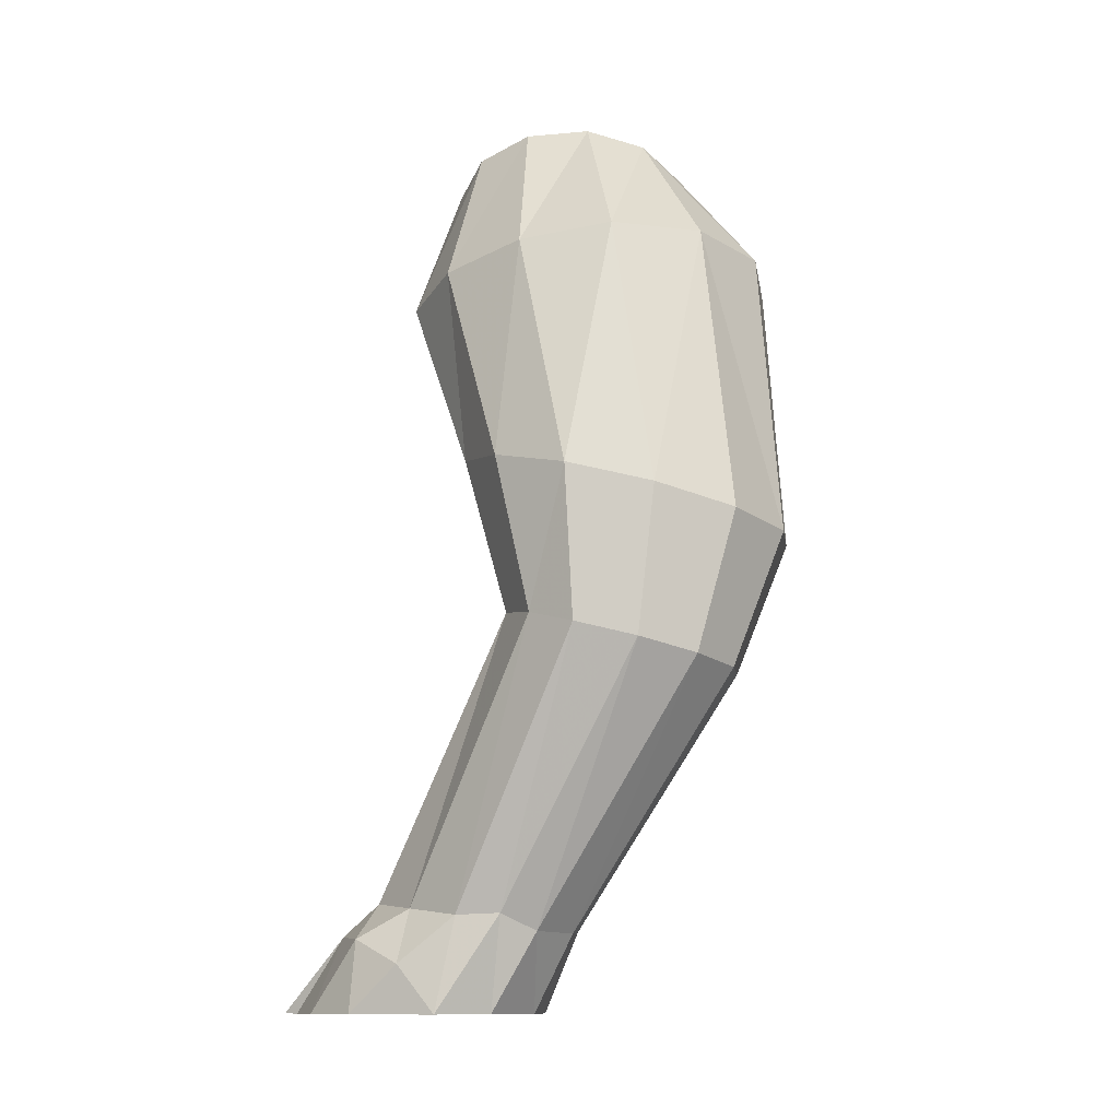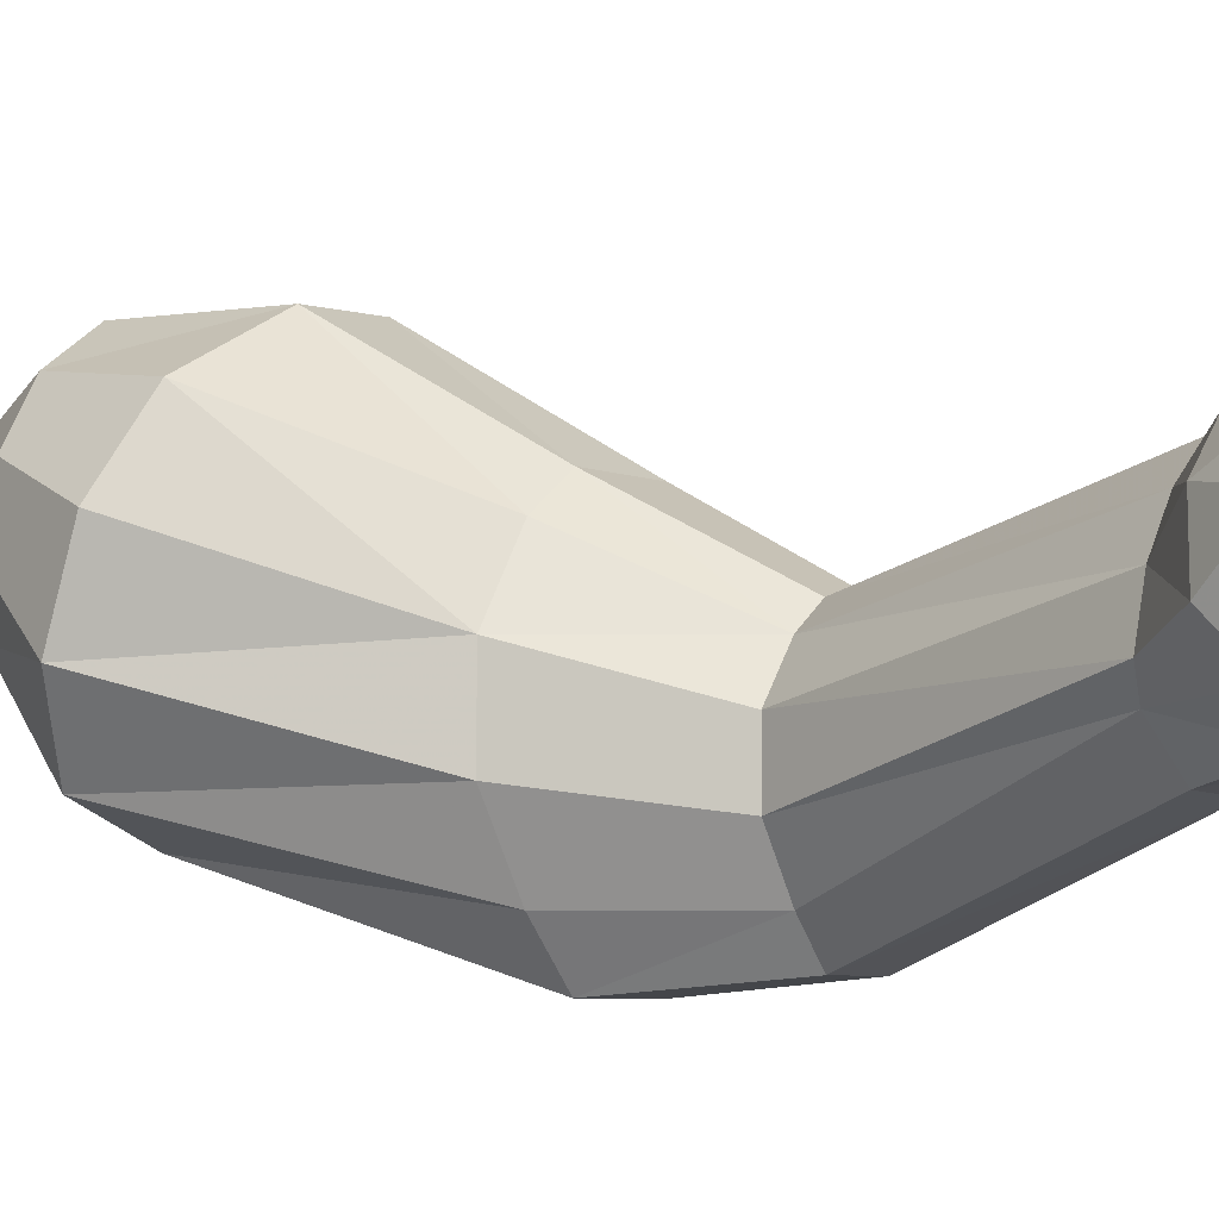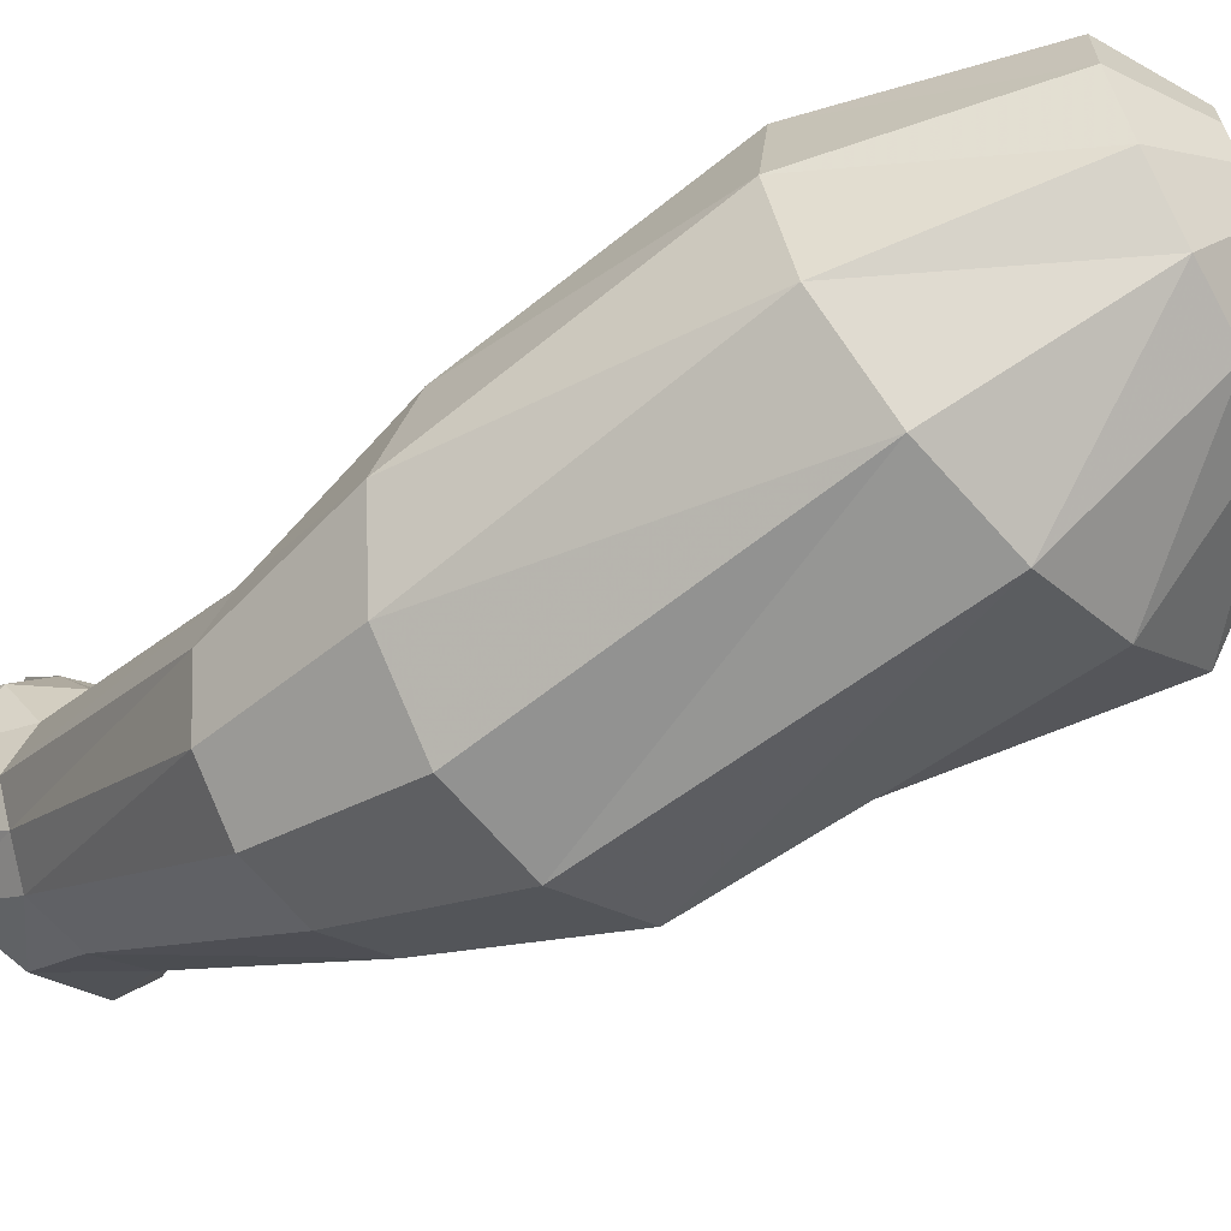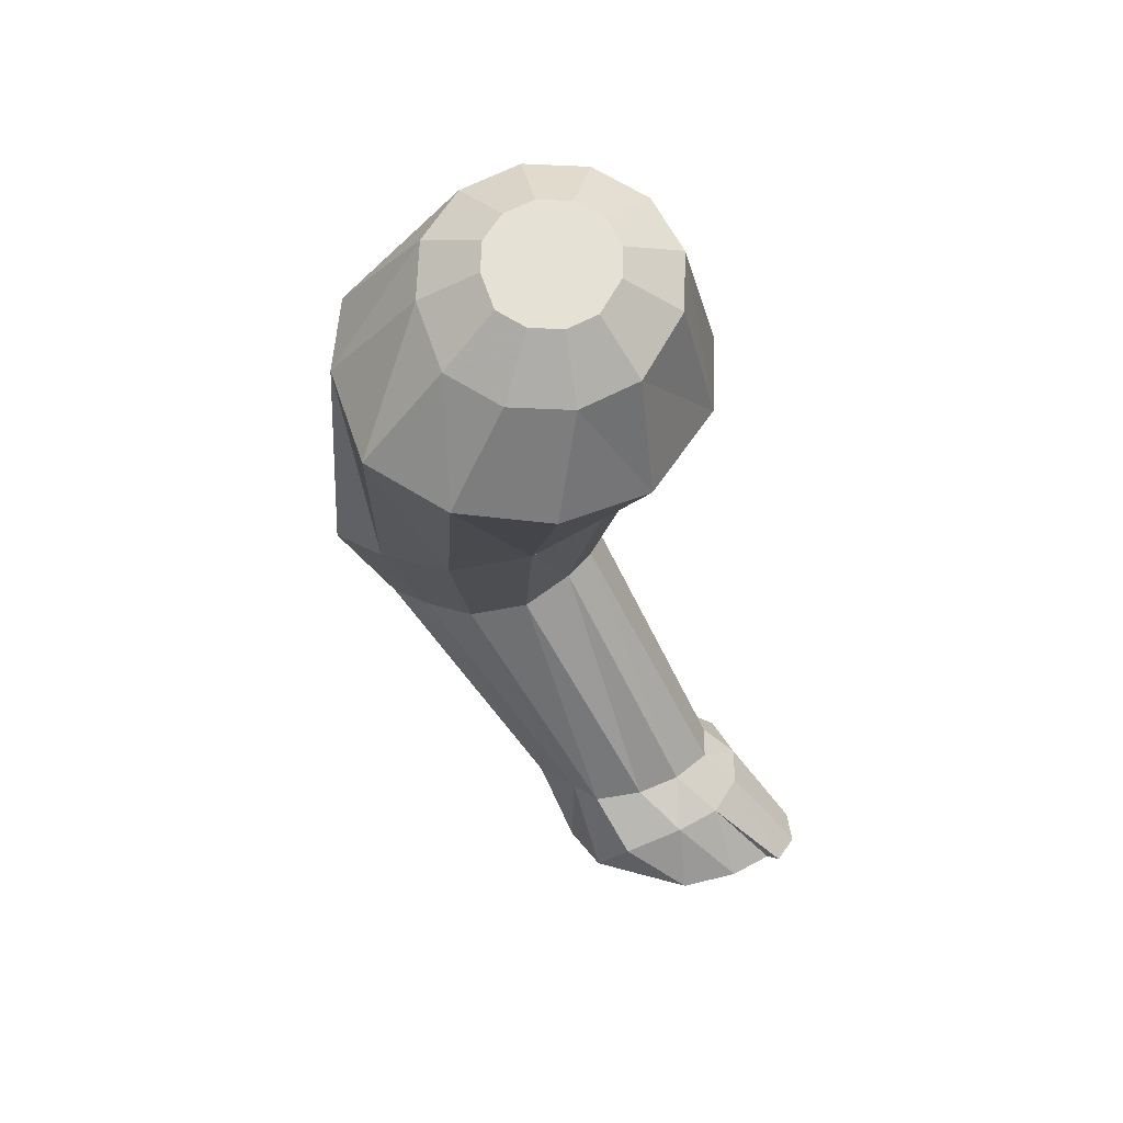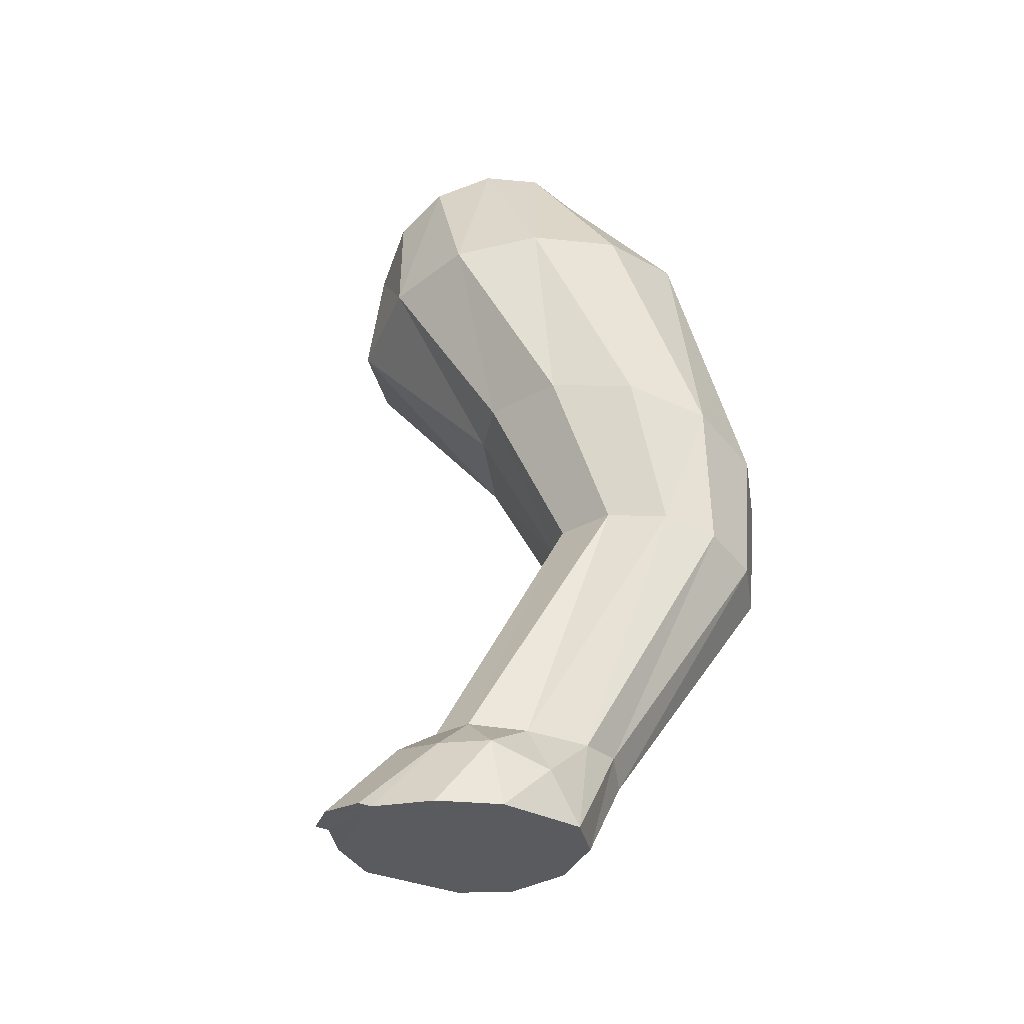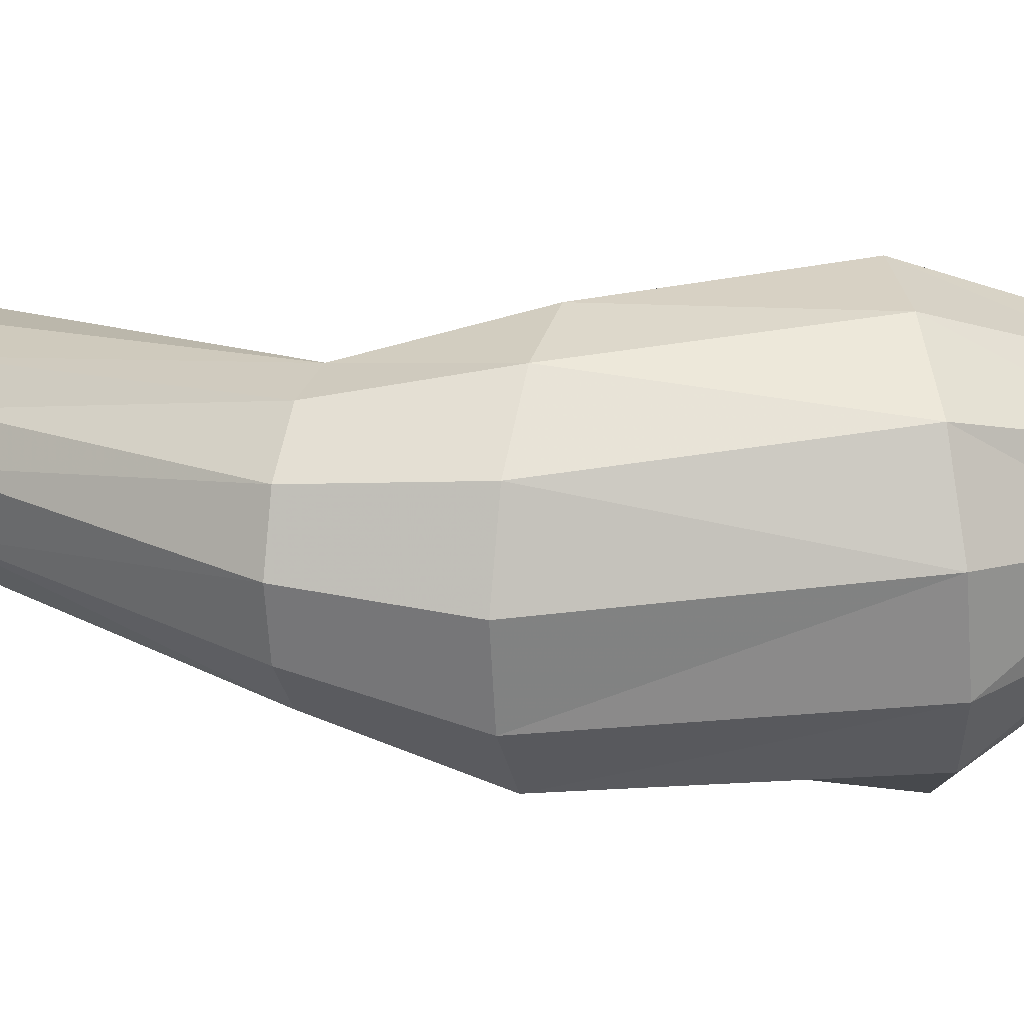
<metadata>
{"format":"obj","ext":"obj","renderer":"f3d","projection":"perspective","resolution":1024,"background":"white","views":[{"elev":-11.5,"azim":114.2,"up":"+Y"},{"elev":15.9,"azim":-48.6,"up":"+Z"},{"elev":-50.2,"azim":137.3,"up":"+Z"},{"elev":44.2,"azim":-72.5,"up":"+Y"},{"elev":-32.4,"azim":56.7,"up":"+Y"},{"elev":-47.1,"azim":98.5,"up":"+Z"}]}
</metadata>
<code>
v 0.5989 -0.4432 0.1258
v 0.4398 -0.4841 0.3089
v 0.2402 -0.07617 0.267
v 0.3514 -0.02009 0.1461
v -0.392 -0.5014 -0.1329
v -0.3255 -0.4622 -0.3841
v -0.2534 -0.1865 -0.1908
v -0.2896 -0.2224 -0.0248
v 0.4353 -0.3696 -0.5631
v 0.6214 -0.3771 -0.3776
v 0.3391 0.02181 -0.1864
v 0.2187 -0.003594 -0.309
v -0.1369 -0.5358 0.3048
v -0.323 -0.5283 0.1193
v -0.2411 -0.2284 0.1418
v -0.1207 -0.203 0.2643
v 0.6654 -0.4041 -0.1254
v 0.3876 0.01577 -0.01986
v 0.1821 -0.3835 -0.6322
v 0.05885 -0.05363 -0.3547
v -0.07036 -0.4151 -0.5665
v -0.0977 -0.1149 -0.3112
v 0.1873 -0.5157 0.3746
v 0.08362 -0.1374 0.3105
v -0.07996 -0.007361 -0.1499
v -0.1608 -0.04451 -0.08743
v 0.7491 -1.136 -0.5449
v 0.8159 -1.078 -0.3255
v 0.578 -1.183 -0.7013
v 0.3483 -1.205 -0.7529
v 0.4736 -1.58 -0.6512
v 0.638 -1.564 -0.6142
v 0.04806 -1.16 -0.5208
v 0.1216 -1.198 -0.6859
v 0.5975 -0.9895 0.06574
v 0.3709 -0.9822 0.1328
v 0.2305 -1.002 0.07852
v 0.7604 -1.025 -0.102
v 0.05937 -1.048 -0.07792
v -0.007415 -1.106 -0.2973
v 0.2626 -1.548 -0.4851
v 0.2229 -1.509 -0.3251
v 0.2086 -2.203 0.07742
v 0.2381 -2.199 -0.007838
v 0.4898 -1.421 -0.03694
v 0.3932 -1.435 -0.07593
v 0.3113 -1.575 -0.6031
v 0.7605 -1.531 -0.5022
v 0.8083 -1.49 -0.3452
v 0.652 -1.426 -0.08496
v 0.7686 -1.451 -0.2051
v 0.2707 -1.468 -0.168
v 0.3442 -2.17 0.2986
v 0.4554 -2.166 0.3603
v 0.4415 -2.234 0.4673
v 0.3234 -2.261 0.4358
v 0.3086 -2.246 -0.1381
v 0.4449 -2.252 -0.1841
v 0.6567 -2.204 -0.07435
v 0.6919 -2.208 0.03646
v 0.5652 -2.172 0.3287
v 0.6442 -2.188 0.1939
v 0.2613 -2.184 0.2024
v 0.5826 -2.249 -0.1442
v 0.1574 -2.456 0.1014
v 0.25 -2.458 -0.01598
v 0.4275 -2.459 -0.06509
v 0.7151 -2.458 0.08281
v 0.7325 -2.331 0.183
v 0.5792 -2.259 0.4275
v 0.6815 -2.267 0.3322
v 0.222 -2.271 0.3466
v 0.6072 -2.458 -0.02618
v 0.1408 -2.337 0.2008
v 0.7287 -2.459 0.3231
v 0.6547 -2.46 0.4801
v 0.5369 -2.459 0.5912
v 0.3501 -2.459 0.61
v 0.2478 -2.457 0.5265
v 0.1565 -2.46 0.3884
v 0.4422 -2.458 0.6715
v 0.5369 -2.459 0.6293
v 0.3501 -2.459 0.6481
v 0.4573 -2.458 0.6398
v 0.001263 0.02442 -0.1725
v -0.1543 -0.06625 0.08511
v -0.0919 -0.05307 0.1487
v 0.1719 0.06043 0.001239
v 0.1466 0.06357 -0.08519
v 0.08421 0.05039 -0.1488
v 0.01412 -0.01905 0.1726
v 0.09534 0.01273 0.1501
v 0.1531 0.04183 0.08736
v -0.1795 -0.06312 -0.00132
f 1 2 4
f 5 6 7
f 9 10 12
f 13 14 15
f 10 17 11
f 17 1 18
f 14 5 8
f 19 9 12
f 21 19 20
f 23 13 16
f 6 21 22
f 7 22 26
f 17 10 28
f 29 30 31
f 21 6 33
f 23 2 36
f 13 23 37
f 1 17 38
f 19 21 34
f 10 9 27
f 14 13 39
f 9 19 30
f 5 14 39
f 2 1 35
f 6 5 40
f 41 42 44
f 33 40 42
f 37 36 46
f 34 33 41
f 30 34 47
f 28 27 49
f 36 35 45
f 35 38 50
f 38 28 51
f 39 37 46
f 27 29 48
f 40 39 52
f 53 54 56
f 46 45 53
f 47 41 57
f 31 47 58
f 49 48 59
f 45 50 61
f 50 51 62
f 51 49 60
f 52 46 63
f 48 32 64
f 42 52 43
f 32 31 58
f 57 44 66
f 58 57 67
f 60 59 68
f 54 61 70
f 61 62 71
f 62 60 69
f 63 53 72
f 59 64 73
f 43 63 74
f 64 58 67
f 44 43 65
f 69 68 75
f 70 71 76
f 71 69 75
f 72 56 79
f 74 72 80
f 65 74 80
f 81 55 82
f 55 81 83
f 77 84 82
f 56 83 78
f 84 78 83
f 82 70 77
f 2 23 3
f 22 20 85
f 16 15 86
f 11 18 89
f 20 12 90
f 3 24 92
f 18 4 88
f 15 8 94
f 12 11 89
f 24 16 91
f 8 7 26
f 4 3 93
f 78 84 77
f 94 26 25
f 2 3 4
f 8 5 7
f 25 85 89
f 16 13 15
f 17 18 11
f 1 4 18
f 15 14 8
f 20 19 12
f 22 21 20
f 24 23 16
f 7 6 22
f 22 25 26
f 10 27 28
f 32 29 31
f 34 21 33
f 2 35 36
f 23 36 37
f 17 28 38
f 30 19 34
f 9 29 27
f 13 37 39
f 29 9 30
f 40 5 39
f 1 38 35
f 33 6 40
f 42 43 44
f 41 33 42
f 36 45 46
f 47 34 41
f 31 30 47
f 27 48 49
f 35 50 45
f 38 51 50
f 28 49 51
f 52 39 46
f 29 32 48
f 42 40 52
f 54 55 56
f 45 54 53
f 41 44 57
f 47 57 58
f 60 49 59
f 54 45 61
f 61 50 62
f 62 51 60
f 46 53 63
f 59 48 64
f 52 63 43
f 64 32 58
f 44 65 66
f 57 66 67
f 69 60 68
f 55 54 70
f 70 61 71
f 71 62 69
f 53 56 72
f 68 59 73
f 63 72 74
f 73 64 67
f 43 74 65
f 77 70 76
f 76 71 75
f 56 78 79
f 72 79 80
f 55 70 82
f 56 55 83
f 84 81 82
f 81 84 83
f 23 24 3
f 25 22 85
f 87 16 86
f 18 88 89
f 85 20 90
f 24 91 92
f 4 93 88
f 86 15 94
f 90 12 89
f 16 87 91
f 94 8 26
f 3 92 93
f 79 78 77
f 79 77 76
f 80 79 76
f 65 80 75
f 66 65 67
f 67 65 75
f 73 67 75
f 10 11 12
f 75 68 73
f 86 94 25
f 87 86 25
f 91 87 25
f 92 91 93
f 88 93 89
f 85 90 89
f 25 89 91
f 93 91 89
f 80 76 75

</code>
